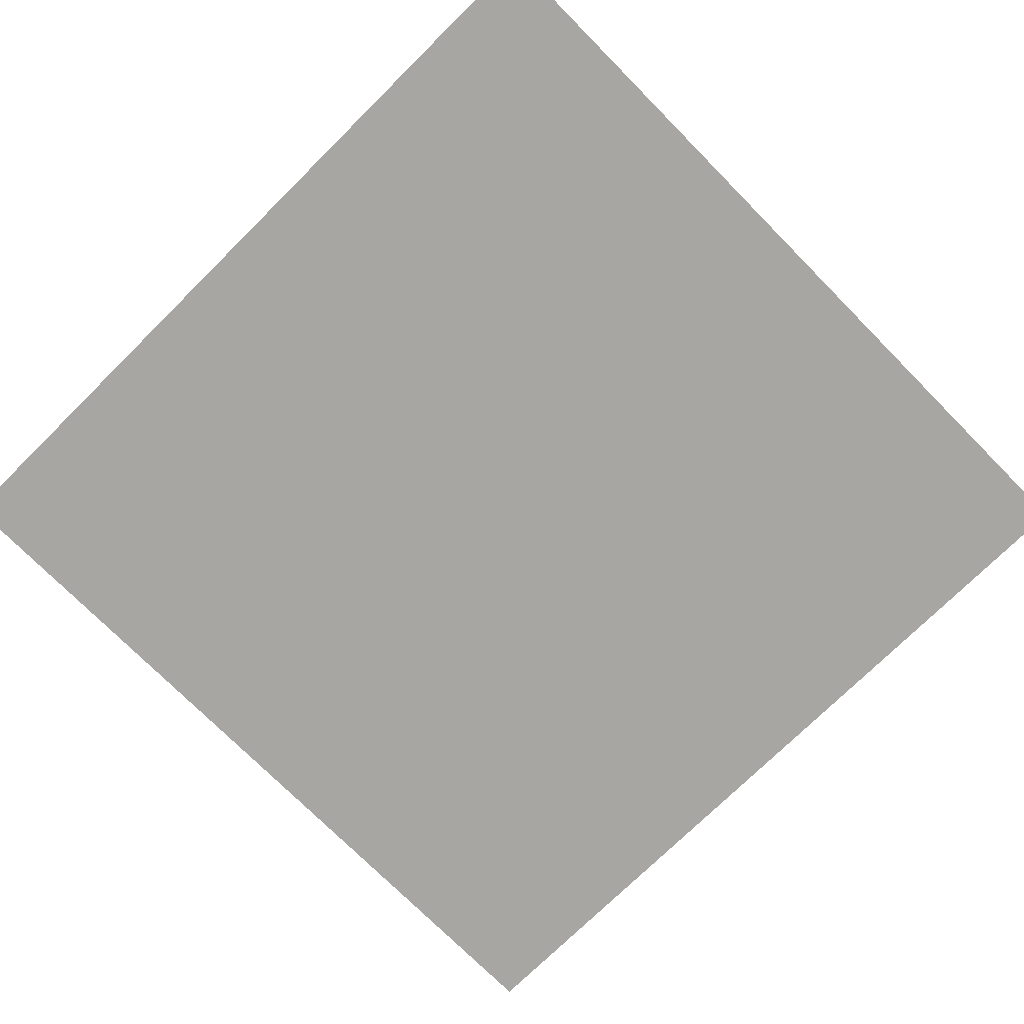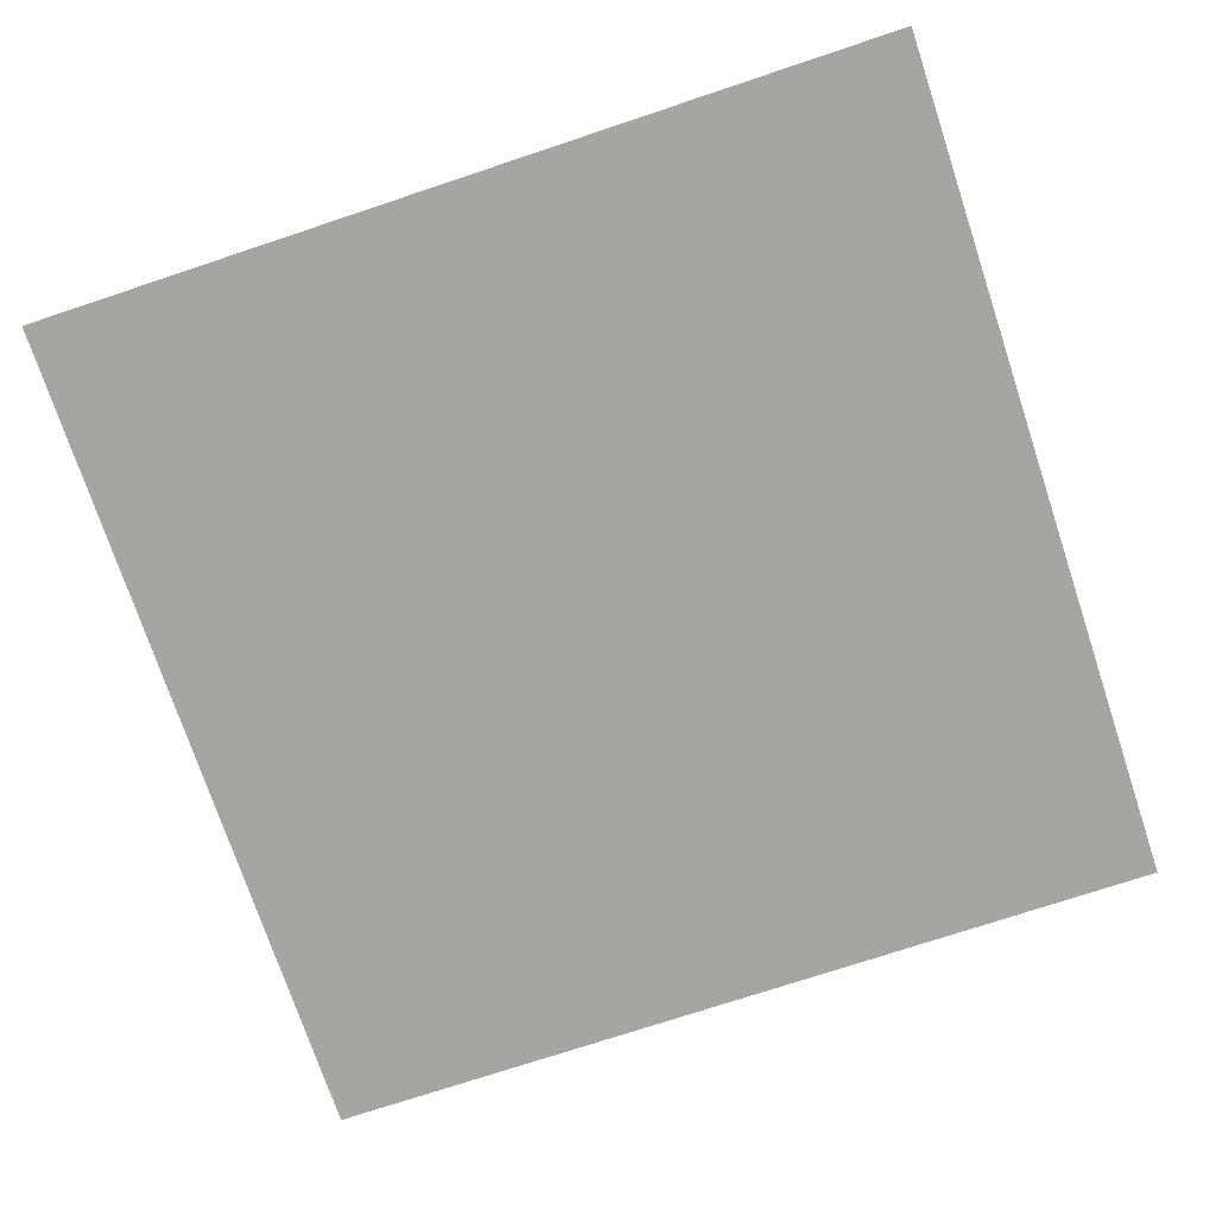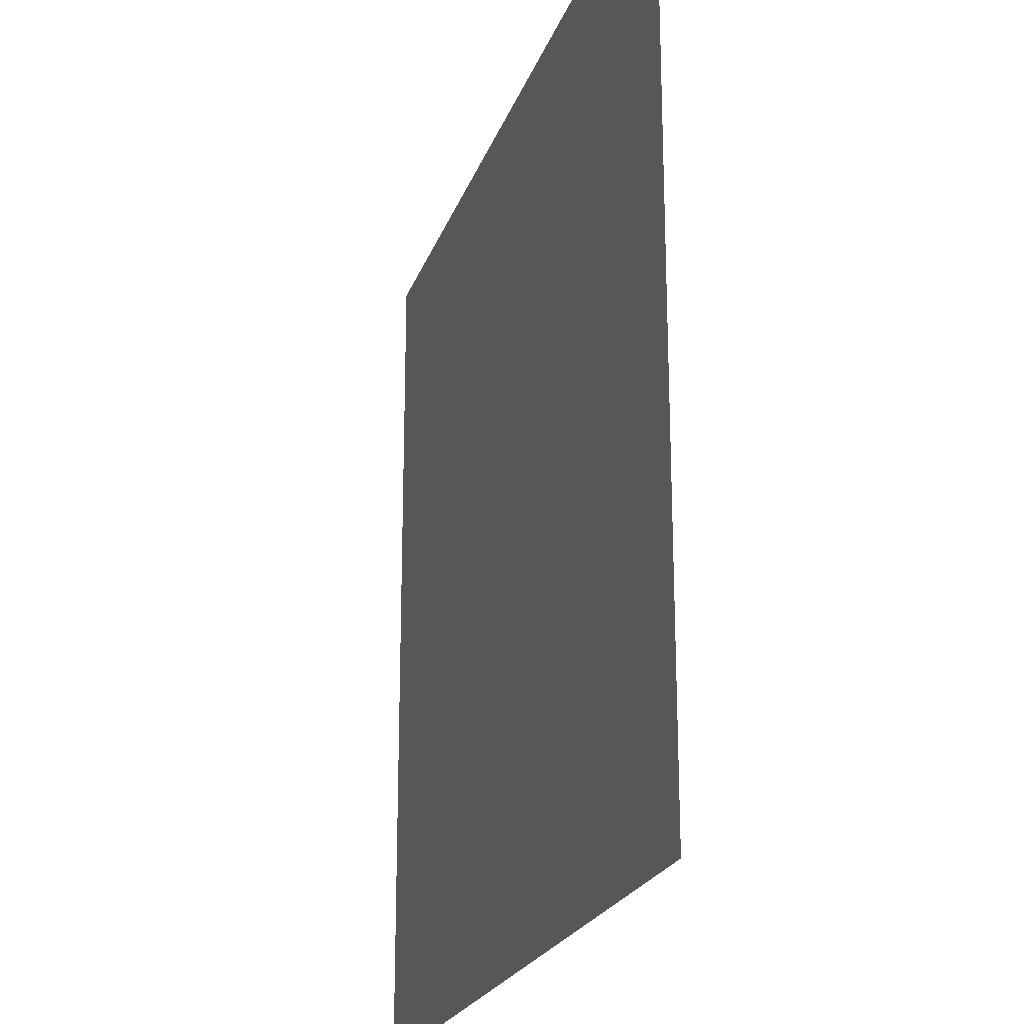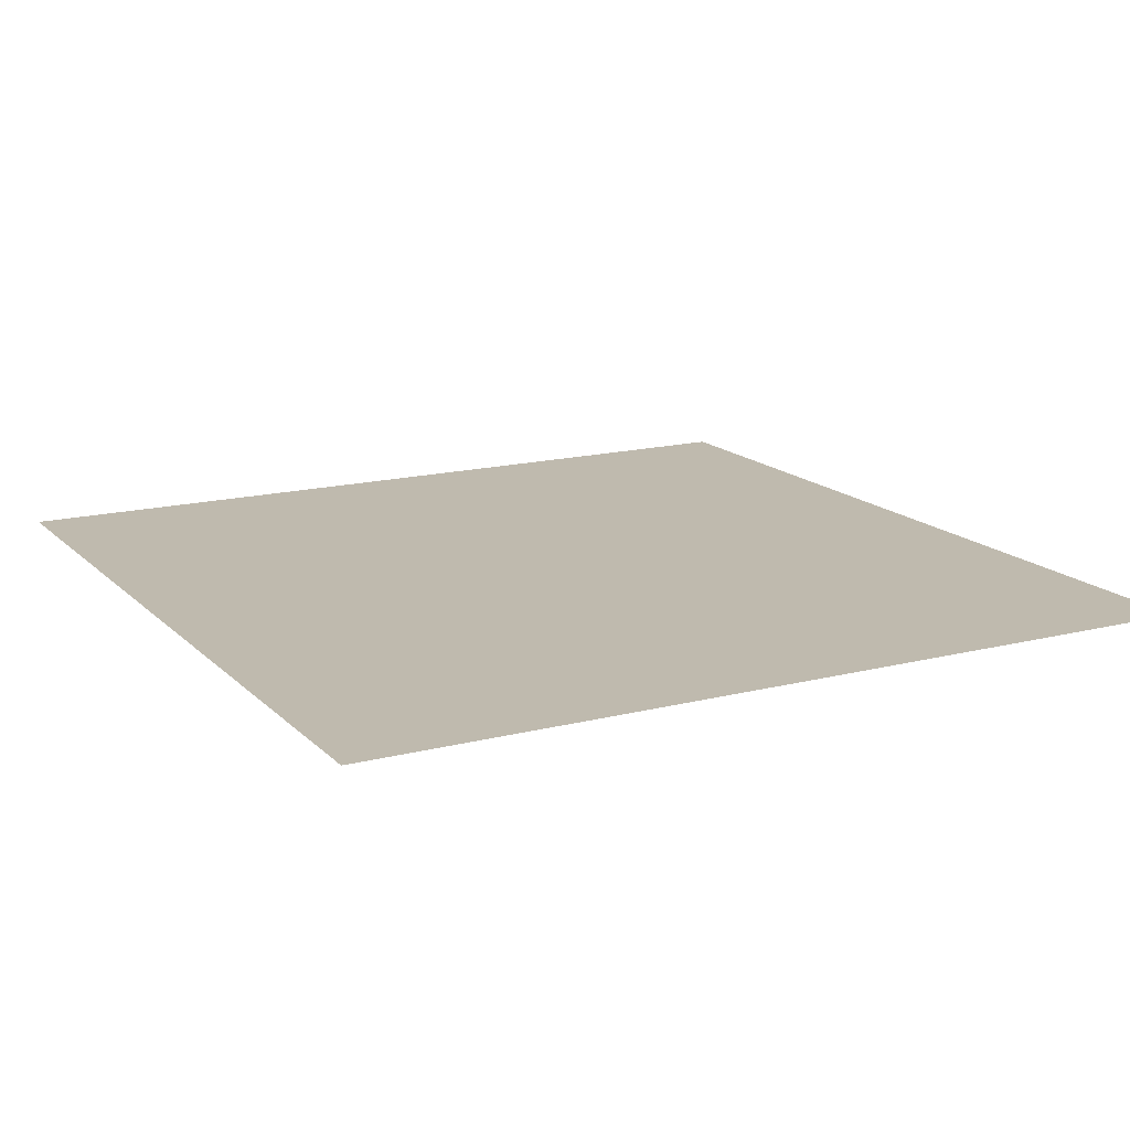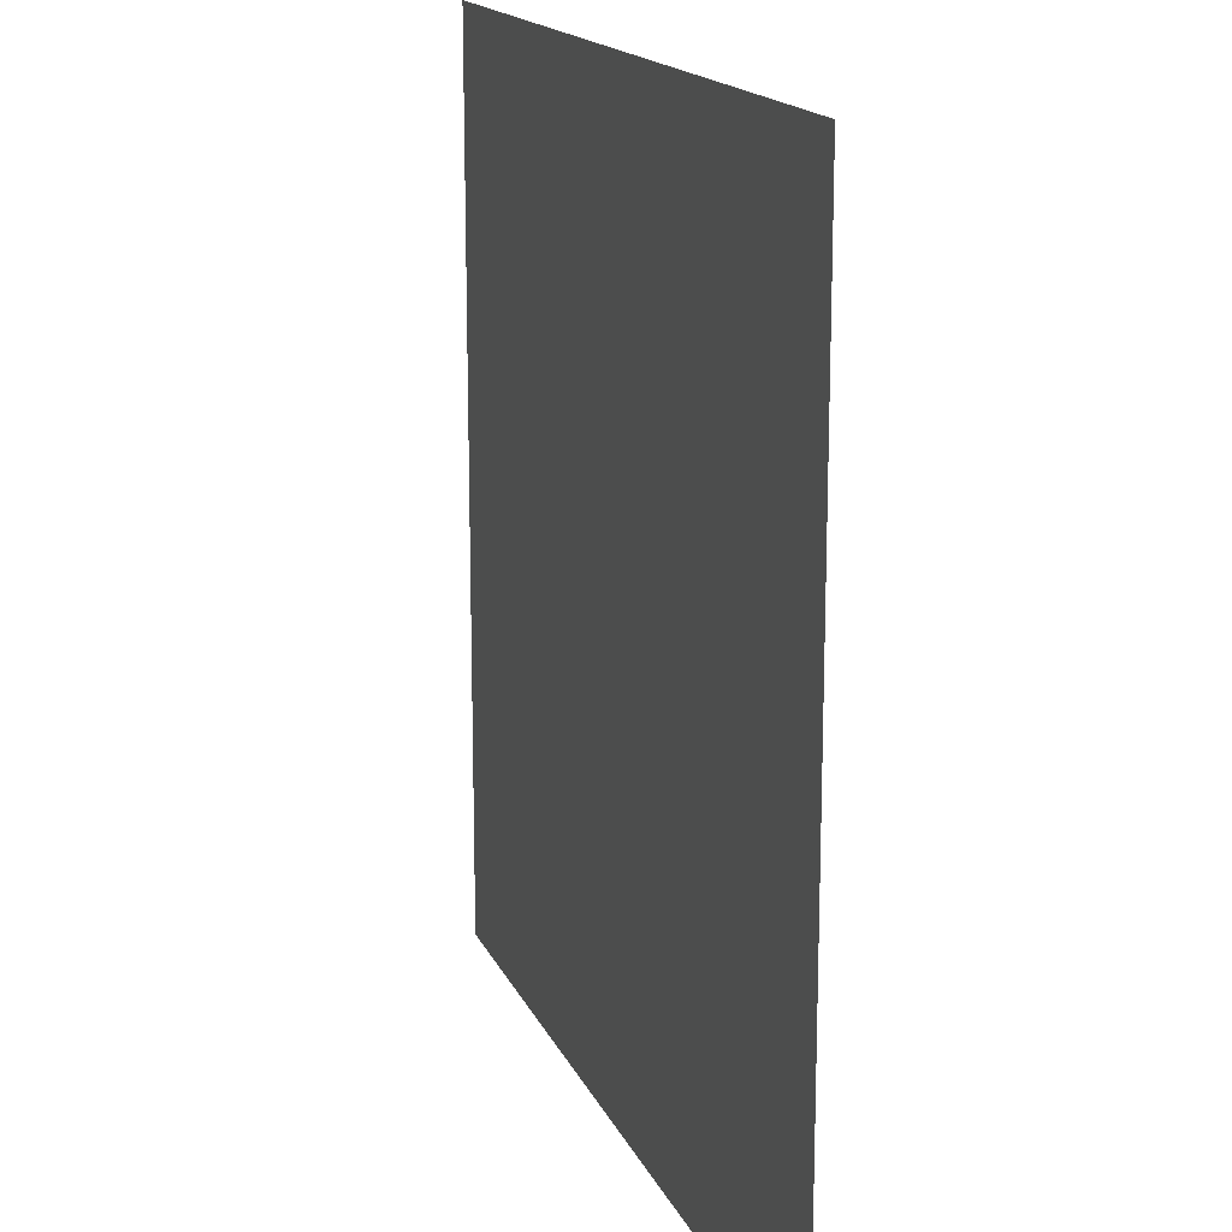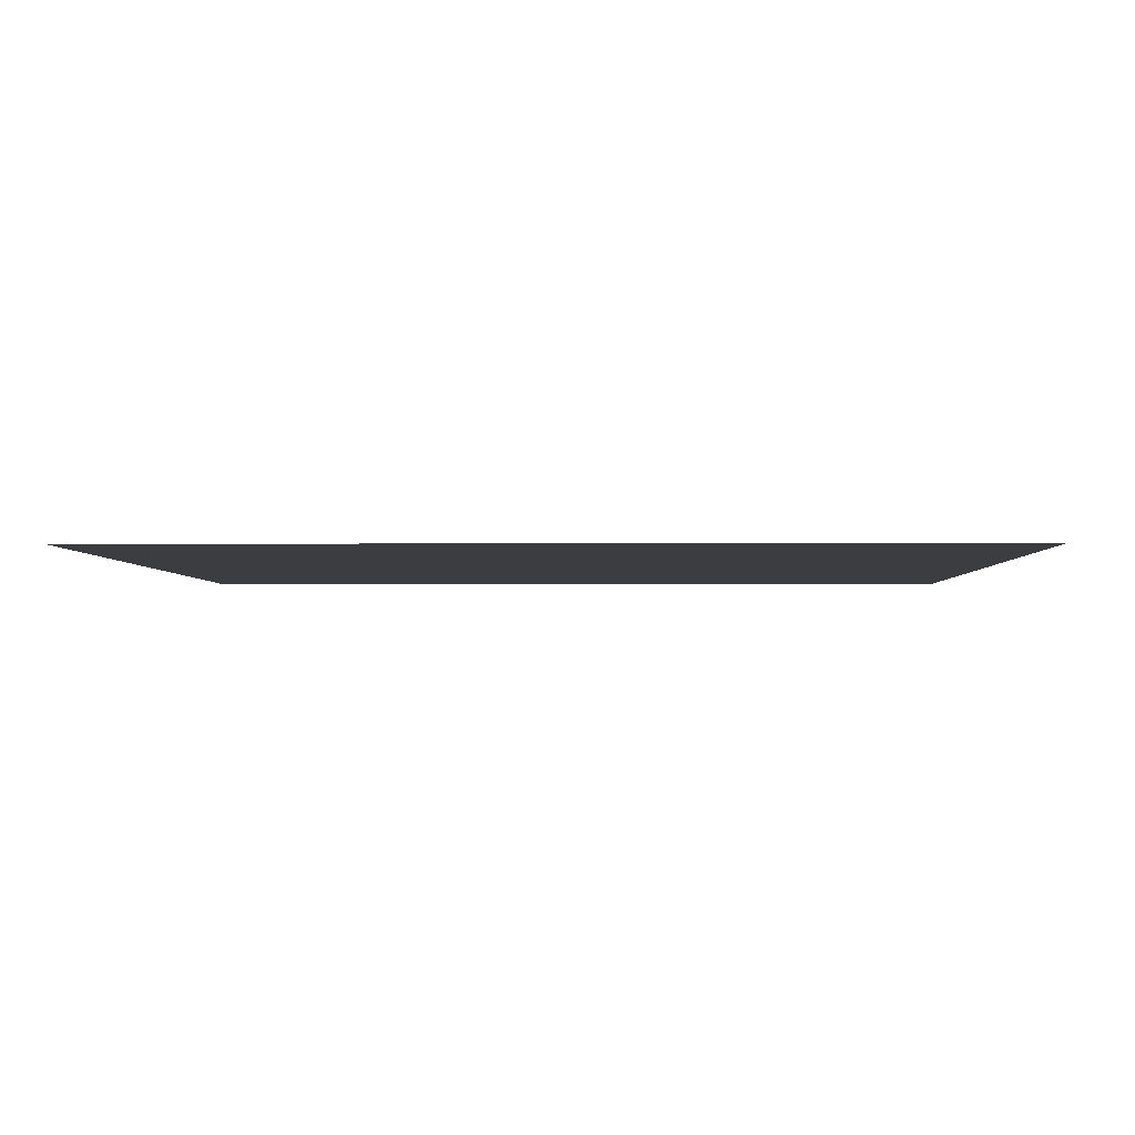
<metadata>
{"format":"obj","ext":"obj","renderer":"f3d","projection":"perspective","resolution":1024,"background":"white","views":[{"elev":-74.1,"azim":134.7,"up":"+Y"},{"elev":-73.9,"azim":-161.6,"up":"+Y"},{"elev":-21.8,"azim":-106.2,"up":"+Z"},{"elev":15.7,"azim":-28.2,"up":"+Y"},{"elev":16.3,"azim":72.2,"up":"+Z"},{"elev":-2.7,"azim":-88.5,"up":"+Y"}]}
</metadata>
<code>
o L2-Floor_Plane.271
v 30 0 40.17
v 40 0 40.17
v -40 0 40.17
v -30 0 40.17
v -20 0 40.17
v -10 0 40.17
v -10 0 30.17
v 0 0 40.17
v 10 0 40.17
v 10 0 30.17
v 20 0 40.17
v 20 0 30.17
v -40 0 30.17
v -40 0 20.17
v -30 0 30.17
v -30 0 20.17
v -20 0 30.17
v -20 0 20.17
v 0 0 20.17
v 0 0 30.17
v 30 0 30.17
v 30 0 20.17
v 40 0 30.17
v 40 0 20.17
v -40 0 10.17
v -30 0 10.17
v -10 0 20.17
v -10 0 10.17
v 10 0 20.17
v 10 0 10.17
v 20 0 10.17
v 20 0 20.17
v -40 0 0.1742
v -20 0 10.17
v -20 0 0.1742
v 0 0 10.17
v 10 0 0.1742
v 30 0 10.17
v 30 0 0.1742
v 40 0 10.17
v 40 0 0.1742
v -30 0 0.1742
v -30 0 -9.826
v -20 0 -9.826
v -10 0 0.1742
v -10 0 -9.826
v 0 0 0.1742
v 10 0 -9.826
v 20 0 -9.826
v 20 0 0.1742
v 30 0 -9.826
v 40 0 -9.826
v -40 0 -9.826
v 0 0 -9.826
v 10 0 -19.83
v 20 0 -19.83
v 40 0 -19.83
v -40 0 -19.83
v -30 0 -19.83
v -20 0 -19.83
v -20 0 -29.83
v -10 0 -19.83
v -10 0 -29.83
v 0 0 -19.83
v 10 0 -29.83
v 30 0 -19.83
v 30 0 -29.83
v -40 0 -29.83
v -40 0 -39.83
v -30 0 -39.83
v -30 0 -29.83
v -20 0 -39.83
v -10 0 -39.83
v 0 0 -39.83
v 0 0 -29.83
v 10 0 -39.83
v 20 0 -29.83
v 20 0 -39.83
v 30 0 -39.83
v 40 0 -29.83
v 40 0 -39.83
f 2 21 1
f 4 13 3
f 5 15 4
f 6 17 5
f 8 7 6
f 9 20 8
f 11 10 9
f 1 12 11
f 15 14 13
f 17 16 15
f 7 18 17
f 20 27 7
f 10 19 20
f 12 29 10
f 21 32 12
f 23 22 21
f 16 25 14
f 18 26 16
f 27 34 18
f 19 28 27
f 29 36 19
f 32 30 29
f 22 31 32
f 24 38 22
f 26 33 25
f 34 42 26
f 28 35 34
f 36 45 28
f 30 47 36
f 31 37 30
f 38 50 31
f 40 39 38
f 42 53 33
f 35 43 42
f 45 44 35
f 47 46 45
f 37 54 47
f 50 48 37
f 39 49 50
f 41 51 39
f 43 58 53
f 44 59 43
f 46 60 44
f 48 64 54
f 49 55 48
f 51 56 49
f 52 66 51
f 59 68 58
f 60 71 59
f 62 61 60
f 64 63 62
f 55 75 64
f 56 65 55
f 66 77 56
f 57 67 66
f 71 69 68
f 61 70 71
f 63 72 61
f 75 73 63
f 65 74 75
f 77 76 65
f 67 78 77
f 80 79 67
f 2 23 21
f 4 15 13
f 5 17 15
f 6 7 17
f 8 20 7
f 9 10 20
f 11 12 10
f 1 21 12
f 15 16 14
f 17 18 16
f 7 27 18
f 20 19 27
f 10 29 19
f 12 32 29
f 21 22 32
f 23 24 22
f 16 26 25
f 18 34 26
f 27 28 34
f 19 36 28
f 29 30 36
f 32 31 30
f 22 38 31
f 24 40 38
f 26 42 33
f 34 35 42
f 28 45 35
f 36 47 45
f 30 37 47
f 31 50 37
f 38 39 50
f 40 41 39
f 42 43 53
f 35 44 43
f 45 46 44
f 47 54 46
f 37 48 54
f 50 49 48
f 39 51 49
f 41 52 51
f 43 59 58
f 44 60 59
f 46 62 60
f 48 55 64
f 49 56 55
f 51 66 56
f 52 57 66
f 59 71 68
f 60 61 71
f 62 63 61
f 64 75 63
f 55 65 75
f 56 77 65
f 66 67 77
f 57 80 67
f 71 70 69
f 61 72 70
f 63 73 72
f 75 74 73
f 65 76 74
f 77 78 76
f 67 79 78
f 80 81 79
f 54 62 46
f 54 64 62

</code>
